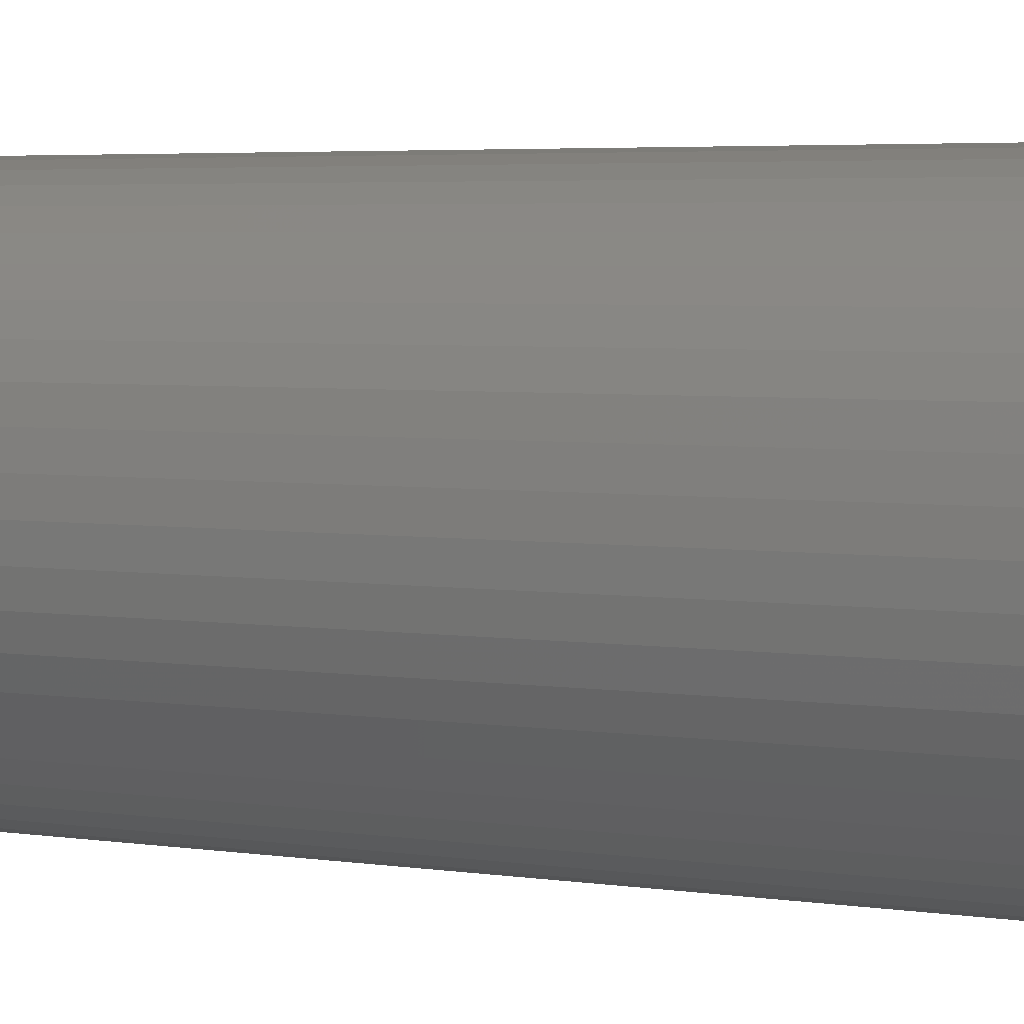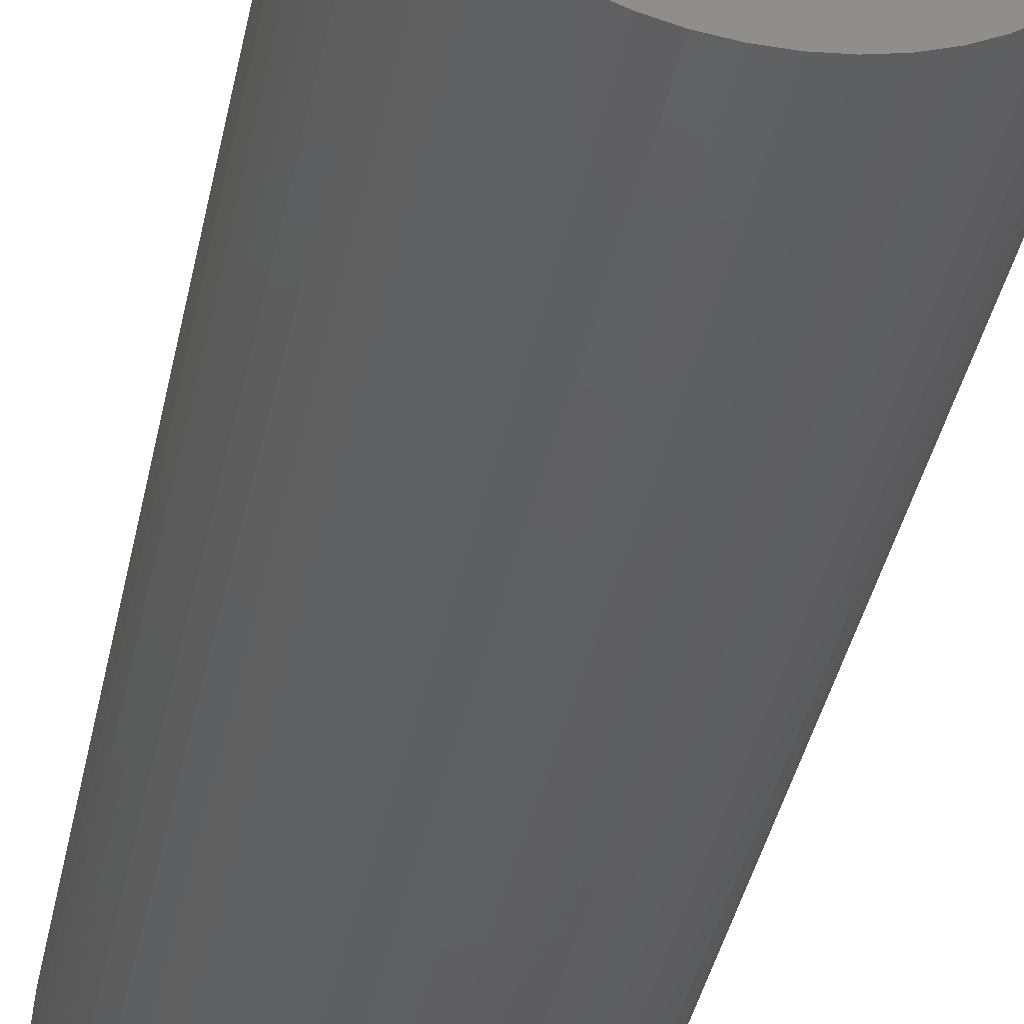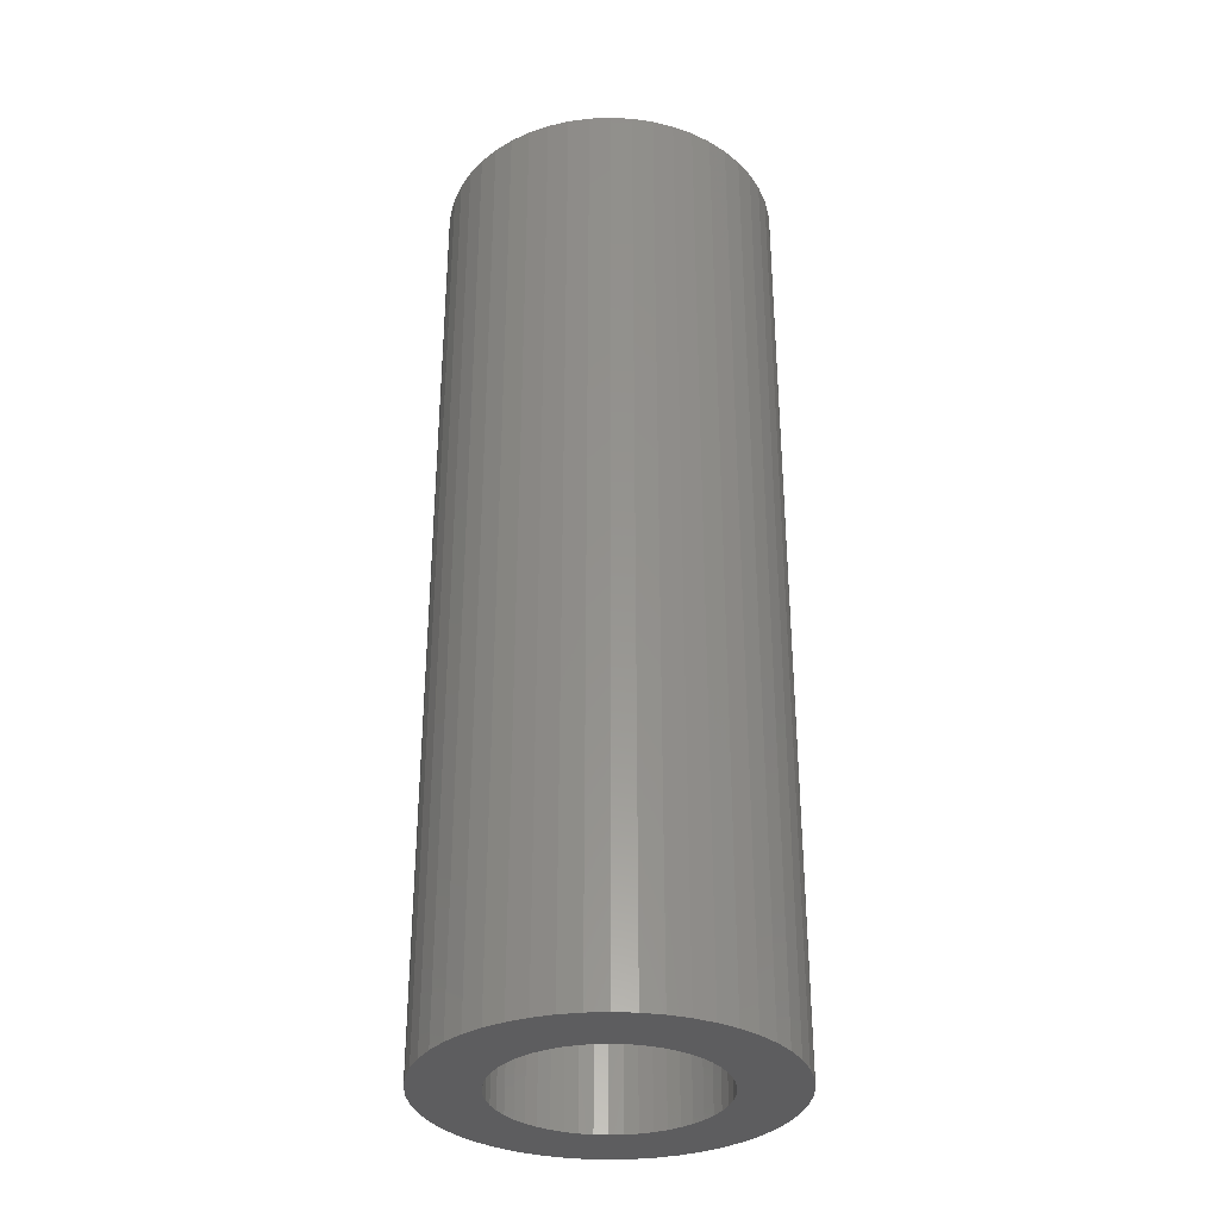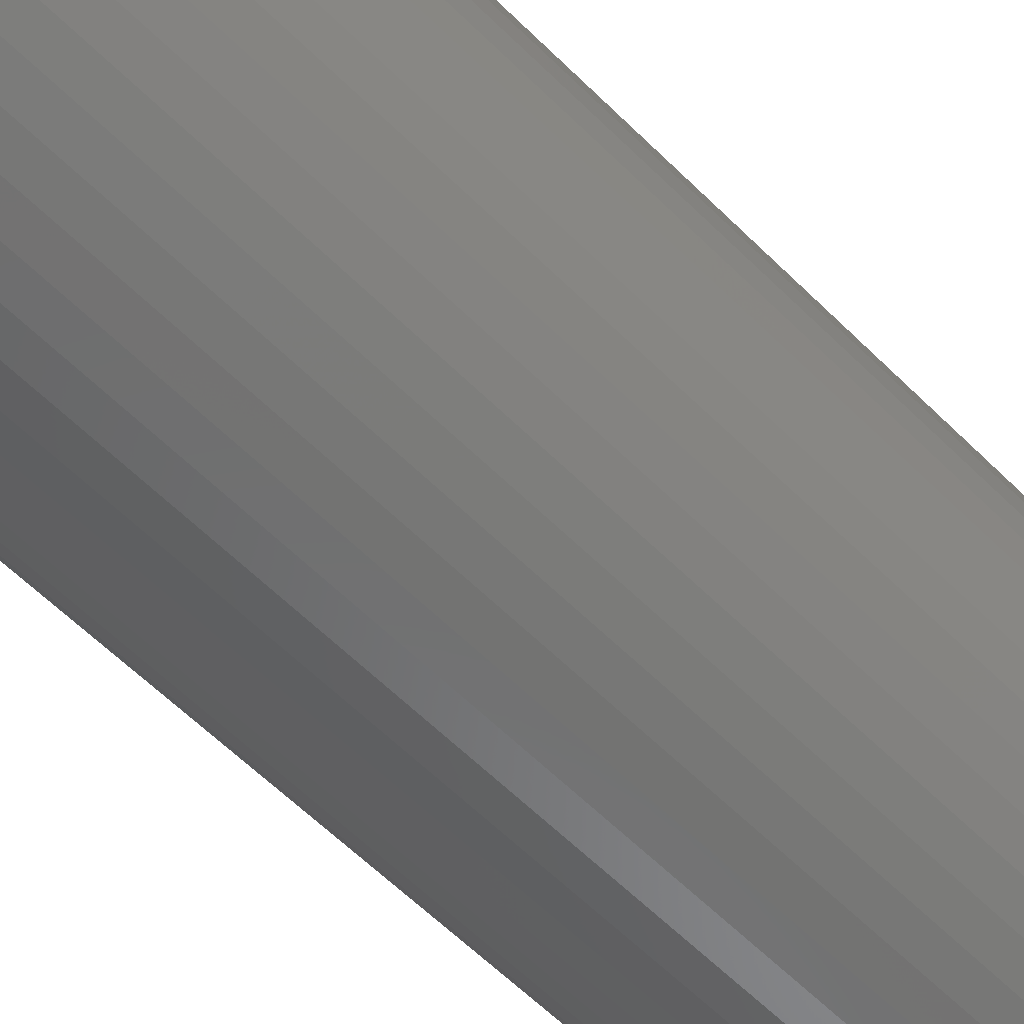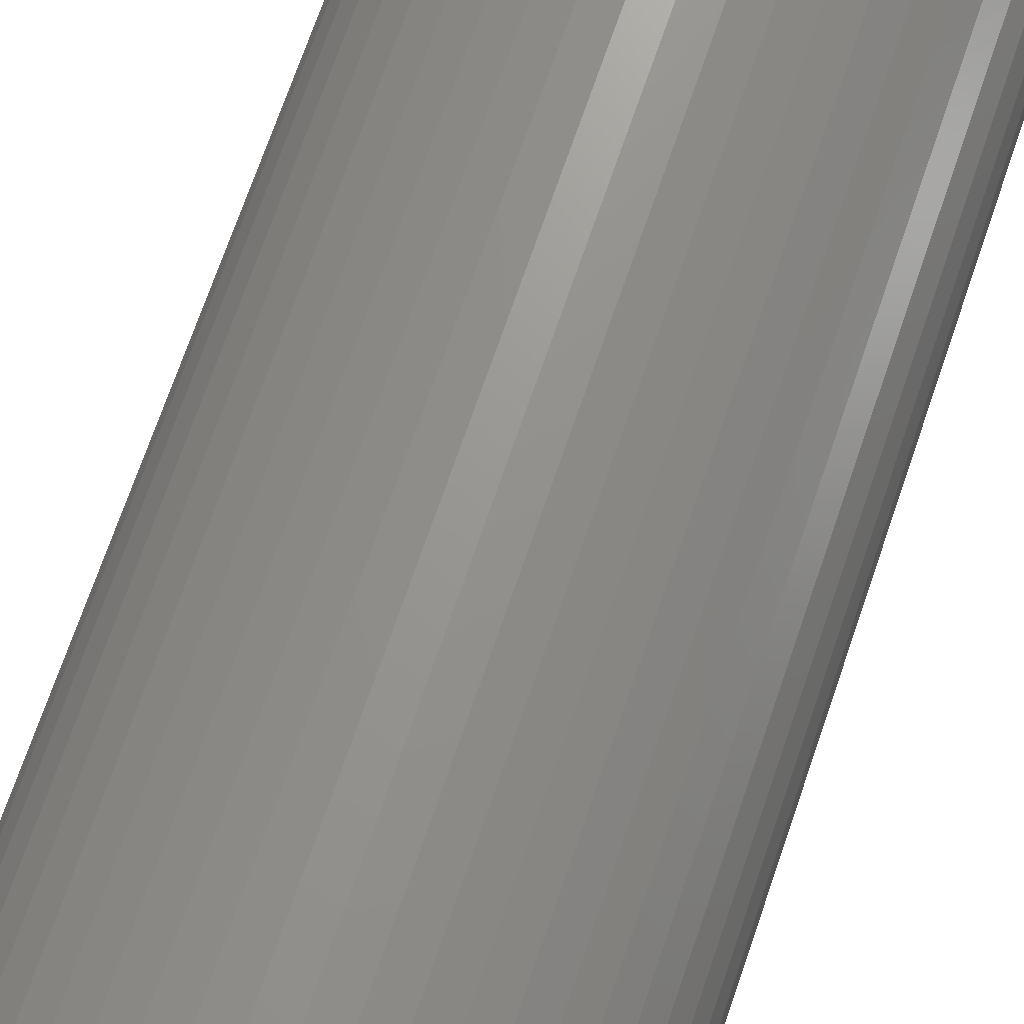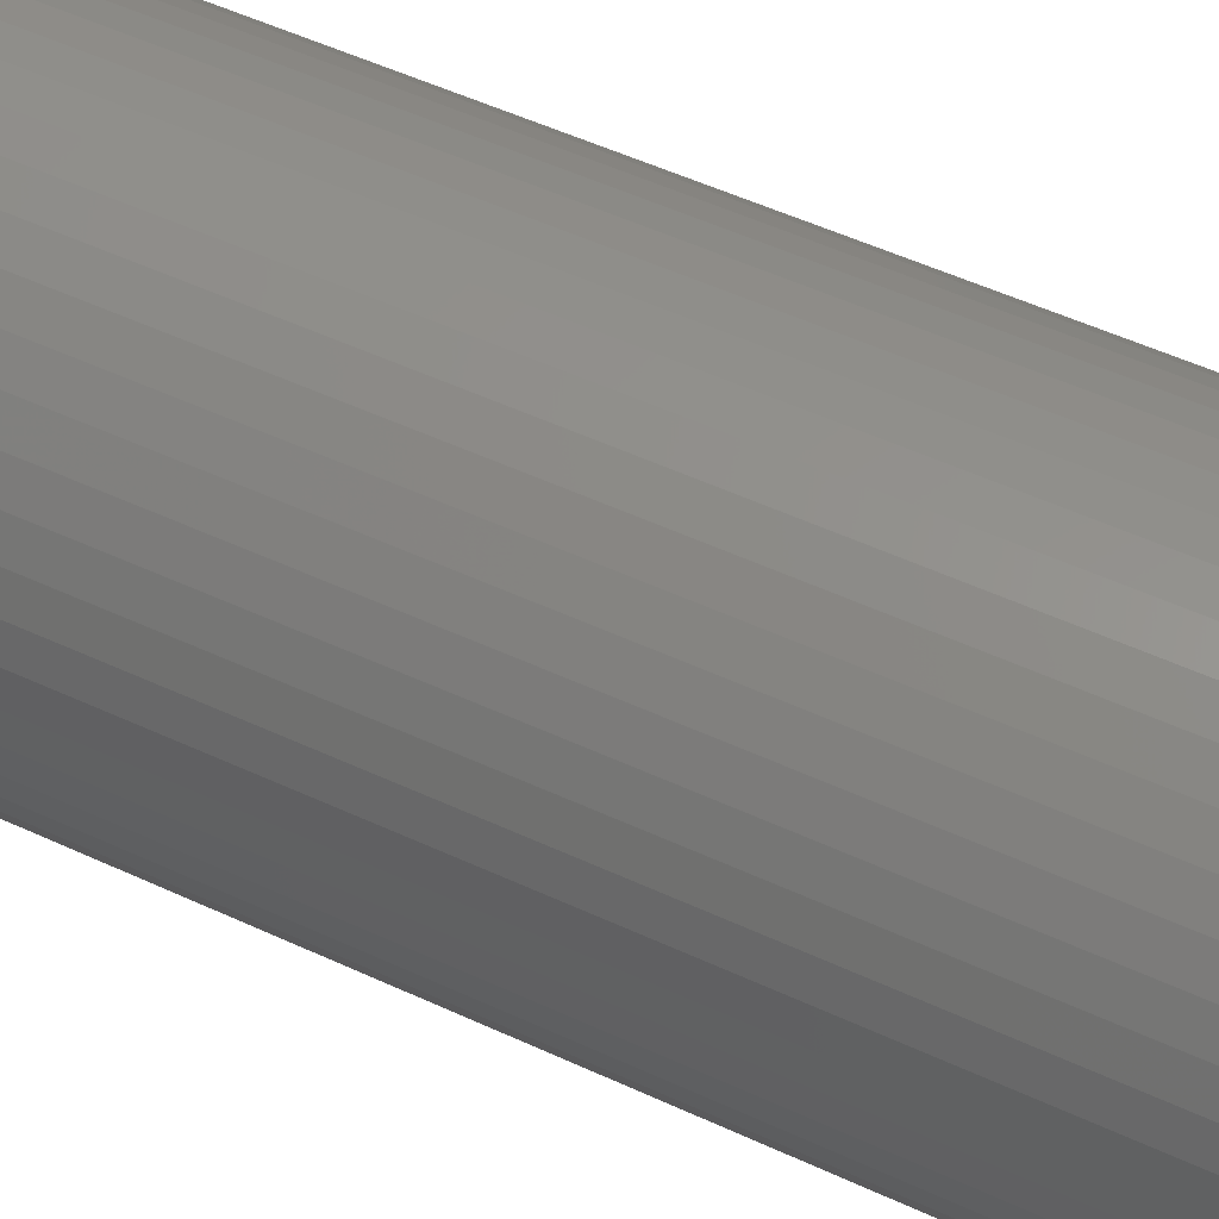
<metadata>
{"format":"stl","ext":"stl","renderer":"f3d","projection":"perspective","resolution":1024,"background":"white","views":[{"elev":3.5,"azim":-58.9,"up":"+Y"},{"elev":-40.0,"azim":-11.6,"up":"+Y"},{"elev":-32.9,"azim":-176.8,"up":"+Z"},{"elev":-59.4,"azim":-135.6,"up":"+Y"},{"elev":69.9,"azim":18.8,"up":"+Y"},{"elev":49.6,"azim":-62.5,"up":"+Y"}]}
</metadata>
<code>
# stl→obj: 200 verts, 400 faces
v 14.5 0 40.5
v 14.39 1.817 -40.5
v 14.39 1.817 40.5
v 14.5 0 -40.5
v -14.5 0 -40.5
v -14.39 1.817 40.5
v -14.39 1.817 -40.5
v -14.5 0 40.5
v 0.9105 14.47 -40.5
v -0.9105 14.47 40.5
v 0.9105 14.47 40.5
v -0.9105 14.47 -40.5
v -0.9105 -14.47 -40.5
v 0.9105 -14.47 40.5
v -0.9105 -14.47 40.5
v 0.9105 -14.47 -40.5
v 10.57 9.926 -40.5
v 9.243 11.17 40.5
v 10.57 9.926 40.5
v 9.243 11.17 -40.5
v -9.243 11.17 -40.5
v -10.57 9.926 40.5
v -9.243 11.17 40.5
v -10.57 9.926 -40.5
v -4.481 13.79 -40.5
v -6.174 13.12 40.5
v -4.481 13.79 40.5
v -6.174 13.12 -40.5
v 13.48 5.338 40.5
v 12.71 6.985 -40.5
v 12.71 6.985 40.5
v 13.48 5.338 -40.5
v 14.04 3.606 -40.5
v 14.04 3.606 40.5
v 6.174 13.12 -40.5
v 4.481 13.79 40.5
v 6.174 13.12 40.5
v 4.481 13.79 -40.5
v 2.717 14.24 40.5
v 2.717 14.24 -40.5
v 7.769 12.24 -40.5
v 7.769 12.24 40.5
v -13.48 5.338 -40.5
v -12.71 6.985 40.5
v -12.71 6.985 -40.5
v -13.48 5.338 40.5
v -14.04 3.606 -40.5
v -14.04 3.606 40.5
v -2.717 14.24 40.5
v -2.717 14.24 -40.5
v 2.717 -14.24 40.5
v 2.717 -14.24 -40.5
v 11.73 8.523 40.5
v 11.73 8.523 -40.5
v -11.73 8.523 40.5
v -11.73 8.523 -40.5
v 9 0 40.5
v 8.929 1.128 40.5
v 14.39 -1.817 40.5
v 8.717 2.238 40.5
v 8.929 -1.128 40.5
v 8.368 3.313 40.5
v 14.04 -3.606 40.5
v 7.887 4.336 40.5
v 8.717 -2.238 40.5
v 7.281 5.29 40.5
v 13.48 -5.338 40.5
v 6.561 6.161 40.5
v 8.368 -3.313 40.5
v 12.71 -6.985 40.5
v 5.737 6.935 40.5
v 4.822 7.599 40.5
v 3.832 8.143 40.5
v 2.781 8.56 40.5
v 1.686 8.841 40.5
v 0.5651 8.982 40.5
v -0.5651 8.982 40.5
v -1.686 8.841 40.5
v -2.781 8.56 40.5
v -3.832 8.143 40.5
v -4.822 7.599 40.5
v -7.769 12.24 40.5
v -5.737 6.935 40.5
v -6.561 6.161 40.5
v -7.281 5.29 40.5
v -7.887 4.336 40.5
v -8.368 3.313 40.5
v 7.887 -4.336 40.5
v 11.73 -8.523 40.5
v 7.281 -5.29 40.5
v 10.57 -9.926 40.5
v 6.561 -6.161 40.5
v 9.243 -11.17 40.5
v 5.737 -6.935 40.5
v 7.769 -12.24 40.5
v 4.822 -7.599 40.5
v 6.174 -13.12 40.5
v 3.832 -8.143 40.5
v 4.481 -13.79 40.5
v 2.781 -8.56 40.5
v 1.686 -8.841 40.5
v 0.5651 -8.982 40.5
v -0.5651 -8.982 40.5
v -1.686 -8.841 40.5
v -2.717 -14.24 40.5
v -2.781 -8.56 40.5
v -4.481 -13.79 40.5
v -3.832 -8.143 40.5
v -6.174 -13.12 40.5
v -4.822 -7.599 40.5
v -7.769 -12.24 40.5
v -5.737 -6.935 40.5
v -9.243 -11.17 40.5
v -6.561 -6.161 40.5
v -10.57 -9.926 40.5
v -7.281 -5.29 40.5
v -11.73 -8.523 40.5
v -7.887 -4.336 40.5
v -12.71 -6.985 40.5
v -8.368 -3.313 40.5
v -13.48 -5.338 40.5
v -8.717 -2.238 40.5
v -14.04 -3.606 40.5
v -8.929 -1.128 40.5
v -14.39 -1.817 40.5
v -9 0 40.5
v -8.717 2.238 40.5
v -8.929 1.128 40.5
v -7.769 12.24 -40.5
v 14.39 -1.817 -40.5
v 14.04 -3.606 -40.5
v -10.57 -9.926 -40.5
v -9.243 -11.17 -40.5
v -12.71 -6.985 -40.5
v -13.48 -5.338 -40.5
v -11.73 -8.523 -40.5
v 9 0 -40.5
v 8.929 -1.128 -40.5
v 8.717 -2.238 -40.5
v 13.48 -5.338 -40.5
v 8.929 1.128 -40.5
v 8.368 -3.313 -40.5
v 12.71 -6.985 -40.5
v 7.887 -4.336 -40.5
v 11.73 -8.523 -40.5
v 8.717 2.238 -40.5
v 7.281 -5.29 -40.5
v 10.57 -9.926 -40.5
v 6.561 -6.161 -40.5
v 9.243 -11.17 -40.5
v 8.368 3.313 -40.5
v 5.737 -6.935 -40.5
v 7.769 -12.24 -40.5
v 4.822 -7.599 -40.5
v 6.174 -13.12 -40.5
v 3.832 -8.143 -40.5
v 4.481 -13.79 -40.5
v 2.781 -8.56 -40.5
v 1.686 -8.841 -40.5
v 0.5651 -8.982 -40.5
v -0.5651 -8.982 -40.5
v -1.686 -8.841 -40.5
v -2.717 -14.24 -40.5
v -2.781 -8.56 -40.5
v -4.481 -13.79 -40.5
v -3.832 -8.143 -40.5
v -6.174 -13.12 -40.5
v -4.822 -7.599 -40.5
v -7.769 -12.24 -40.5
v -5.737 -6.935 -40.5
v -6.561 -6.161 -40.5
v -7.281 -5.29 -40.5
v -7.887 -4.336 -40.5
v -8.368 -3.313 -40.5
v 7.887 4.336 -40.5
v 7.281 5.29 -40.5
v 6.561 6.161 -40.5
v 5.737 6.935 -40.5
v 4.822 7.599 -40.5
v 3.832 8.143 -40.5
v 2.781 8.56 -40.5
v 1.686 8.841 -40.5
v 0.5651 8.982 -40.5
v -0.5651 8.982 -40.5
v -1.686 8.841 -40.5
v -2.781 8.56 -40.5
v -3.832 8.143 -40.5
v -4.822 7.599 -40.5
v -5.737 6.935 -40.5
v -6.561 6.161 -40.5
v -7.281 5.29 -40.5
v -7.887 4.336 -40.5
v -8.368 3.313 -40.5
v -8.717 2.238 -40.5
v -8.929 1.128 -40.5
v -9 0 -40.5
v -8.717 -2.238 -40.5
v -14.04 -3.606 -40.5
v -8.929 -1.128 -40.5
v -14.39 -1.817 -40.5
f 1 2 3
f 2 1 4
f 5 6 7
f 6 5 8
f 9 10 11
f 10 9 12
f 13 14 15
f 14 13 16
f 17 18 19
f 18 17 20
f 21 22 23
f 22 21 24
f 25 26 27
f 26 25 28
f 29 30 31
f 30 29 32
f 3 33 34
f 33 3 2
f 35 36 37
f 36 35 38
f 38 39 36
f 39 38 40
f 41 37 42
f 37 41 35
f 43 44 45
f 44 43 46
f 47 46 43
f 46 47 48
f 12 49 10
f 49 12 50
f 16 51 14
f 51 16 52
f 34 32 29
f 32 34 33
f 53 17 19
f 17 53 54
f 31 54 53
f 54 31 30
f 40 11 39
f 11 40 9
f 20 42 18
f 42 20 41
f 45 55 56
f 55 45 44
f 56 22 24
f 22 56 55
f 7 48 47
f 48 7 6
f 57 1 3
f 58 3 34
f 1 57 59
f 60 34 29
f 61 59 57
f 62 29 31
f 59 61 63
f 64 31 53
f 65 63 61
f 66 53 19
f 63 65 67
f 68 19 18
f 69 67 65
f 67 69 70
f 3 58 57
f 34 60 58
f 29 62 60
f 31 64 62
f 71 18 42
f 53 66 64
f 19 68 66
f 72 42 37
f 18 71 68
f 42 72 71
f 73 37 36
f 37 73 72
f 36 74 73
f 39 74 36
f 39 75 74
f 11 75 39
f 11 76 75
f 11 77 76
f 10 77 11
f 10 78 77
f 49 78 10
f 49 79 78
f 27 79 49
f 79 27 80
f 26 80 27
f 80 26 81
f 82 81 26
f 81 82 83
f 23 83 82
f 83 23 84
f 22 84 23
f 84 22 85
f 55 85 22
f 85 55 86
f 86 44 87
f 44 86 55
f 88 70 69
f 70 88 89
f 90 89 88
f 89 90 91
f 92 91 90
f 91 92 93
f 94 93 92
f 93 94 95
f 96 95 94
f 95 96 97
f 98 97 96
f 97 98 99
f 100 99 98
f 100 51 99
f 101 51 100
f 101 14 51
f 102 14 101
f 103 14 102
f 103 15 14
f 104 15 103
f 104 105 15
f 106 105 104
f 107 106 108
f 106 107 105
f 109 108 110
f 111 110 112
f 108 109 107
f 113 112 114
f 115 114 116
f 110 111 109
f 117 116 118
f 119 118 120
f 121 120 122
f 123 122 124
f 112 113 111
f 125 124 126
f 46 87 44
f 87 46 127
f 114 115 113
f 48 127 46
f 116 117 115
f 127 48 128
f 118 119 117
f 6 128 48
f 120 121 119
f 128 6 126
f 122 123 121
f 8 126 6
f 124 125 123
f 126 8 125
f 28 82 26
f 82 28 129
f 129 23 82
f 23 129 21
f 50 27 49
f 27 50 25
f 59 4 1
f 4 59 130
f 63 130 59
f 130 63 131
f 132 113 115
f 113 132 133
f 134 121 135
f 121 134 119
f 136 119 134
f 119 136 117
f 137 4 130
f 138 130 131
f 4 137 2
f 139 131 140
f 141 2 137
f 142 140 143
f 2 141 33
f 144 143 145
f 146 33 141
f 147 145 148
f 33 146 32
f 149 148 150
f 151 32 146
f 32 151 30
f 130 138 137
f 131 139 138
f 140 142 139
f 143 144 142
f 152 150 153
f 145 147 144
f 148 149 147
f 154 153 155
f 150 152 149
f 153 154 152
f 156 155 157
f 155 156 154
f 157 158 156
f 52 158 157
f 52 159 158
f 16 159 52
f 16 160 159
f 16 161 160
f 13 161 16
f 13 162 161
f 163 162 13
f 163 164 162
f 165 164 163
f 164 165 166
f 167 166 165
f 166 167 168
f 169 168 167
f 168 169 170
f 133 170 169
f 170 133 171
f 132 171 133
f 171 132 172
f 136 172 132
f 172 136 173
f 173 134 174
f 134 173 136
f 175 30 151
f 30 175 54
f 176 54 175
f 54 176 17
f 177 17 176
f 17 177 20
f 178 20 177
f 20 178 41
f 179 41 178
f 41 179 35
f 180 35 179
f 35 180 38
f 181 38 180
f 181 40 38
f 182 40 181
f 182 9 40
f 183 9 182
f 184 9 183
f 184 12 9
f 185 12 184
f 185 50 12
f 186 50 185
f 25 186 187
f 186 25 50
f 28 187 188
f 129 188 189
f 187 28 25
f 21 189 190
f 24 190 191
f 188 129 28
f 56 191 192
f 45 192 193
f 43 193 194
f 47 194 195
f 189 21 129
f 7 195 196
f 135 174 134
f 174 135 197
f 190 24 21
f 198 197 135
f 191 56 24
f 197 198 199
f 192 45 56
f 200 199 198
f 193 43 45
f 199 200 196
f 194 47 43
f 5 196 200
f 195 7 47
f 196 5 7
f 155 95 97
f 95 155 153
f 70 140 67
f 140 70 143
f 132 117 136
f 117 132 115
f 135 123 198
f 123 135 121
f 150 91 93
f 91 150 148
f 157 97 99
f 97 157 155
f 52 99 51
f 99 52 157
f 89 143 70
f 143 89 145
f 91 145 89
f 145 91 148
f 67 131 63
f 131 67 140
f 167 107 109
f 107 167 165
f 165 105 107
f 105 165 163
f 198 125 200
f 125 198 123
f 200 8 5
f 8 200 125
f 153 93 95
f 93 153 150
f 169 109 111
f 109 169 167
f 133 111 113
f 111 133 169
f 163 15 105
f 15 163 13
f 127 193 87
f 193 127 194
f 175 66 176
f 66 175 64
f 182 74 75
f 74 182 181
f 181 73 74
f 73 181 180
f 187 79 80
f 79 187 186
f 87 192 86
f 192 87 193
f 139 61 138
f 61 139 65
f 180 72 73
f 72 180 179
f 85 190 84
f 190 85 191
f 186 78 79
f 78 186 185
f 190 83 84
f 83 190 189
f 137 58 141
f 58 137 57
f 142 65 139
f 65 142 69
f 178 68 71
f 68 178 177
f 184 76 77
f 76 184 183
f 179 71 72
f 71 179 178
f 126 195 128
f 195 126 196
f 86 191 85
f 191 86 192
f 185 77 78
f 77 185 184
f 189 81 83
f 81 189 188
f 188 80 81
f 80 188 187
f 138 57 137
f 57 138 61
f 159 102 101
f 102 159 160
f 151 64 175
f 64 151 62
f 146 62 151
f 62 146 60
f 141 60 146
f 60 141 58
f 176 68 177
f 68 176 66
f 183 75 76
f 75 183 182
f 128 194 127
f 194 128 195
f 144 69 142
f 69 144 88
f 162 106 104
f 106 162 164
f 161 104 103
f 104 161 162
f 124 196 126
f 196 124 199
f 122 199 124
f 199 122 197
f 116 173 118
f 173 116 172
f 118 174 120
f 174 118 173
f 156 100 98
f 100 156 158
f 158 101 100
f 101 158 159
f 149 94 92
f 94 149 152
f 147 88 144
f 88 147 90
f 164 108 106
f 108 164 166
f 160 103 102
f 103 160 161
f 114 172 116
f 172 114 171
f 170 114 112
f 114 170 171
f 149 90 147
f 90 149 92
f 152 96 94
f 96 152 154
f 154 98 96
f 98 154 156
f 168 112 110
f 112 168 170
f 120 197 122
f 197 120 174
f 166 110 108
f 110 166 168

</code>
